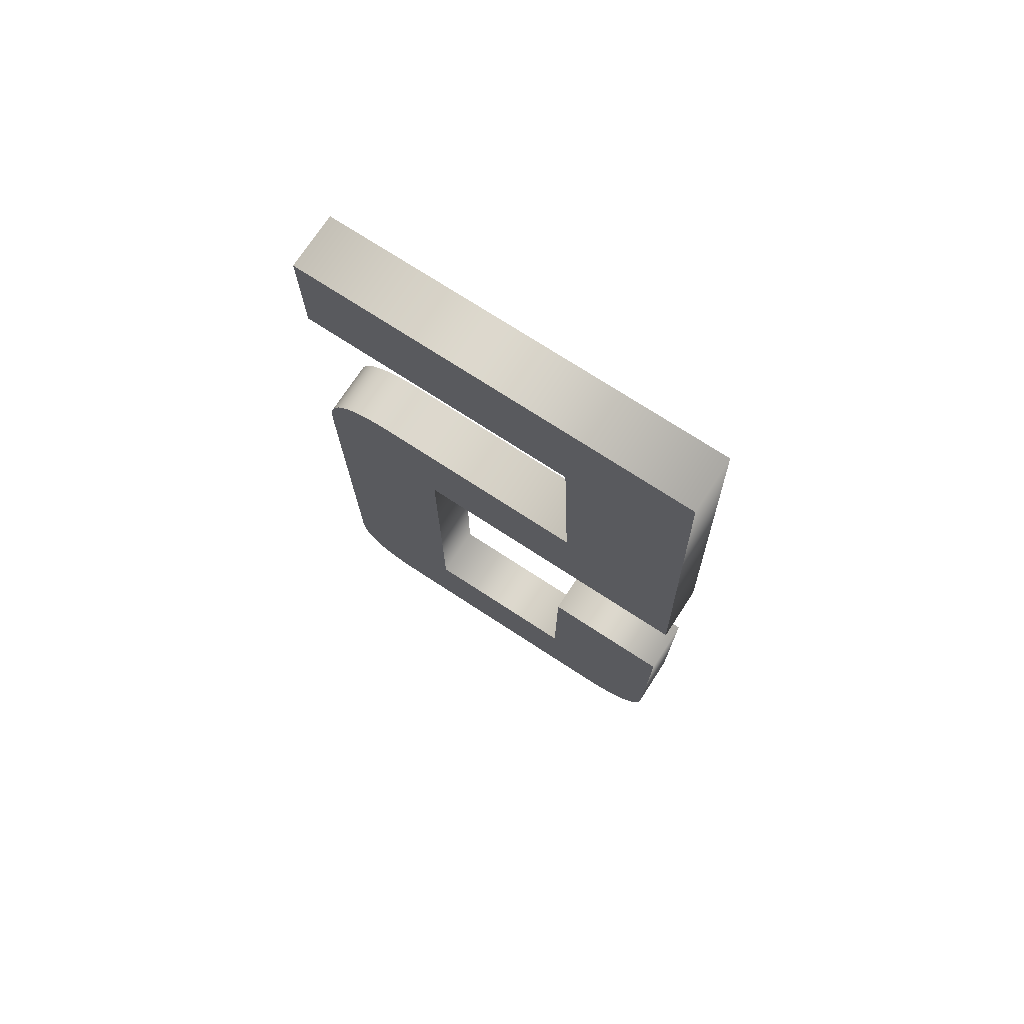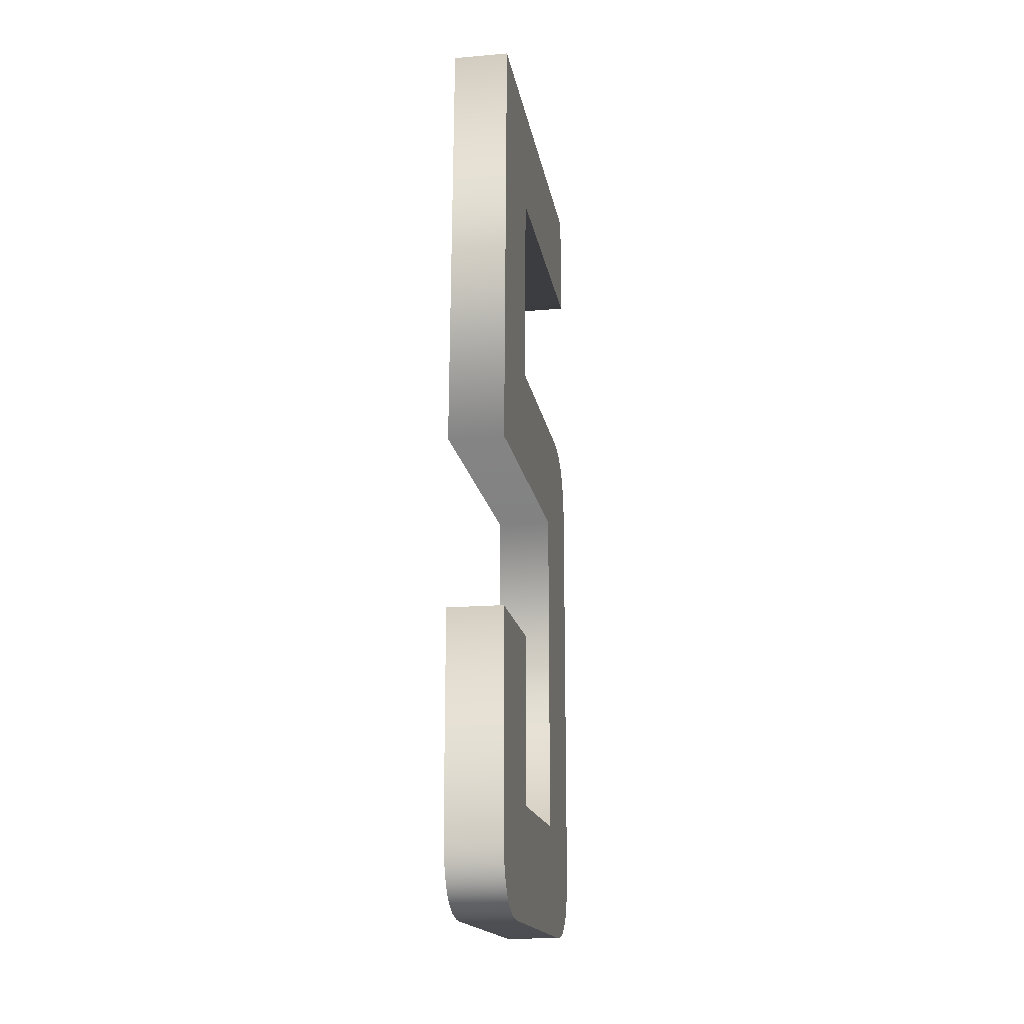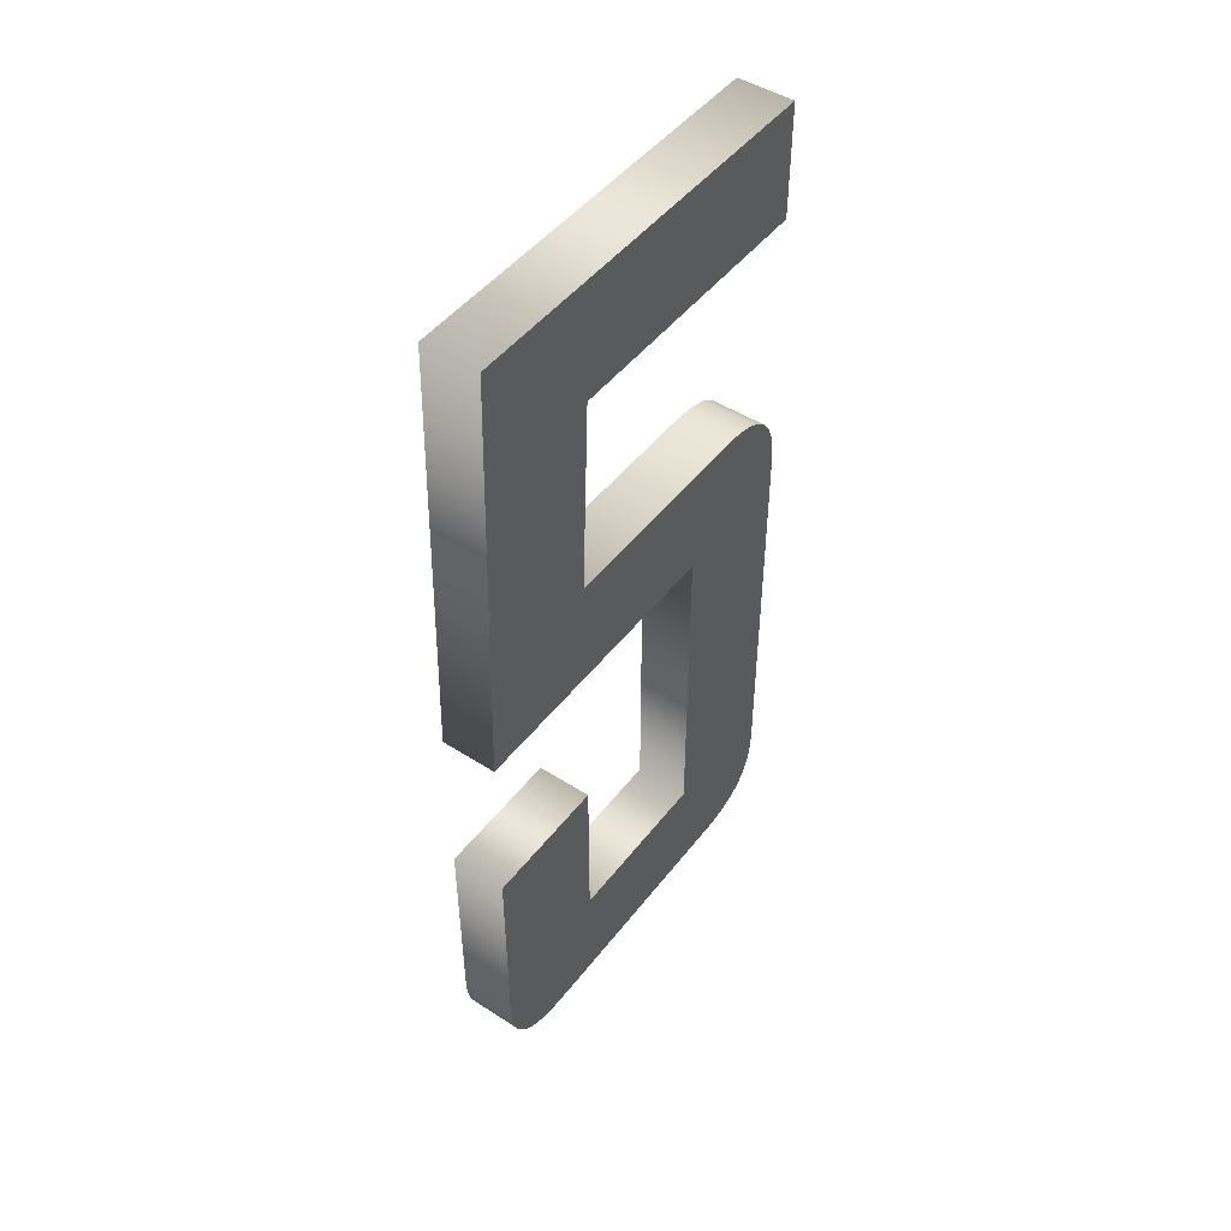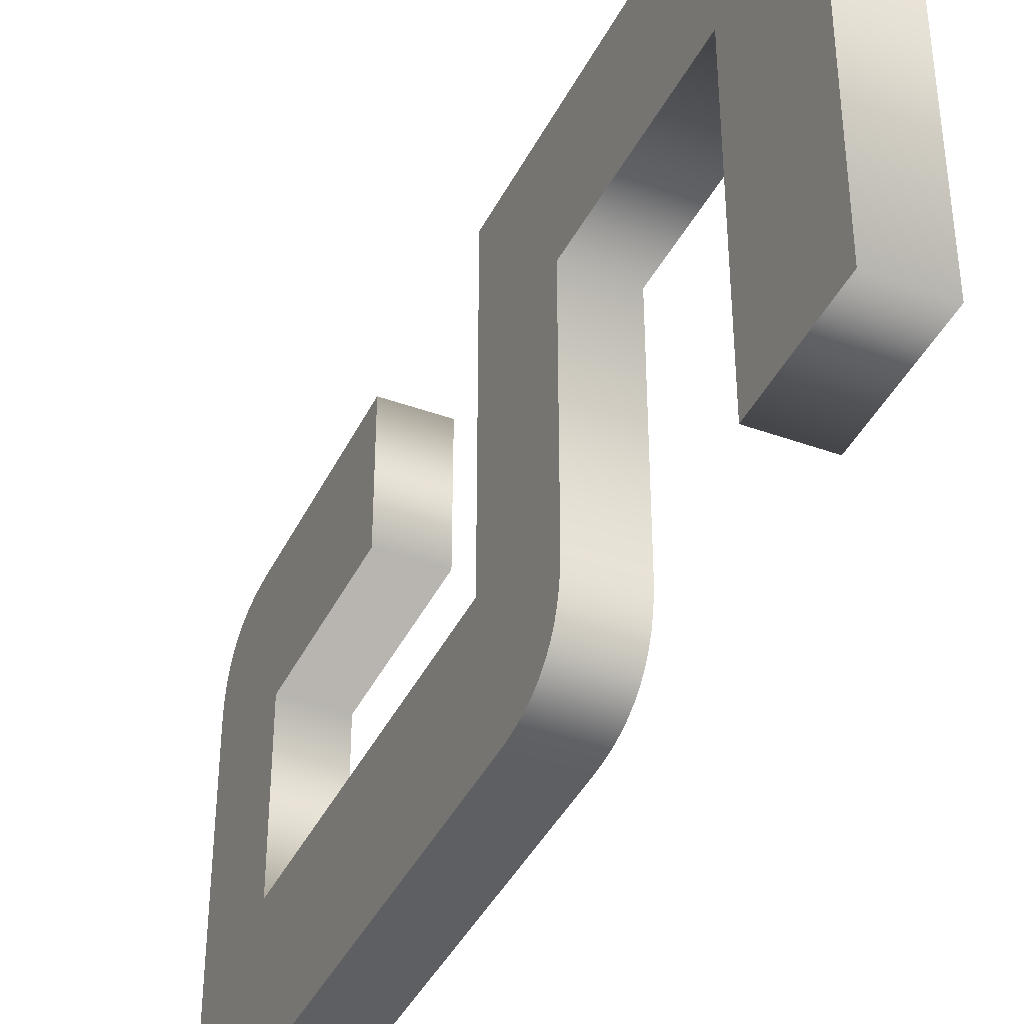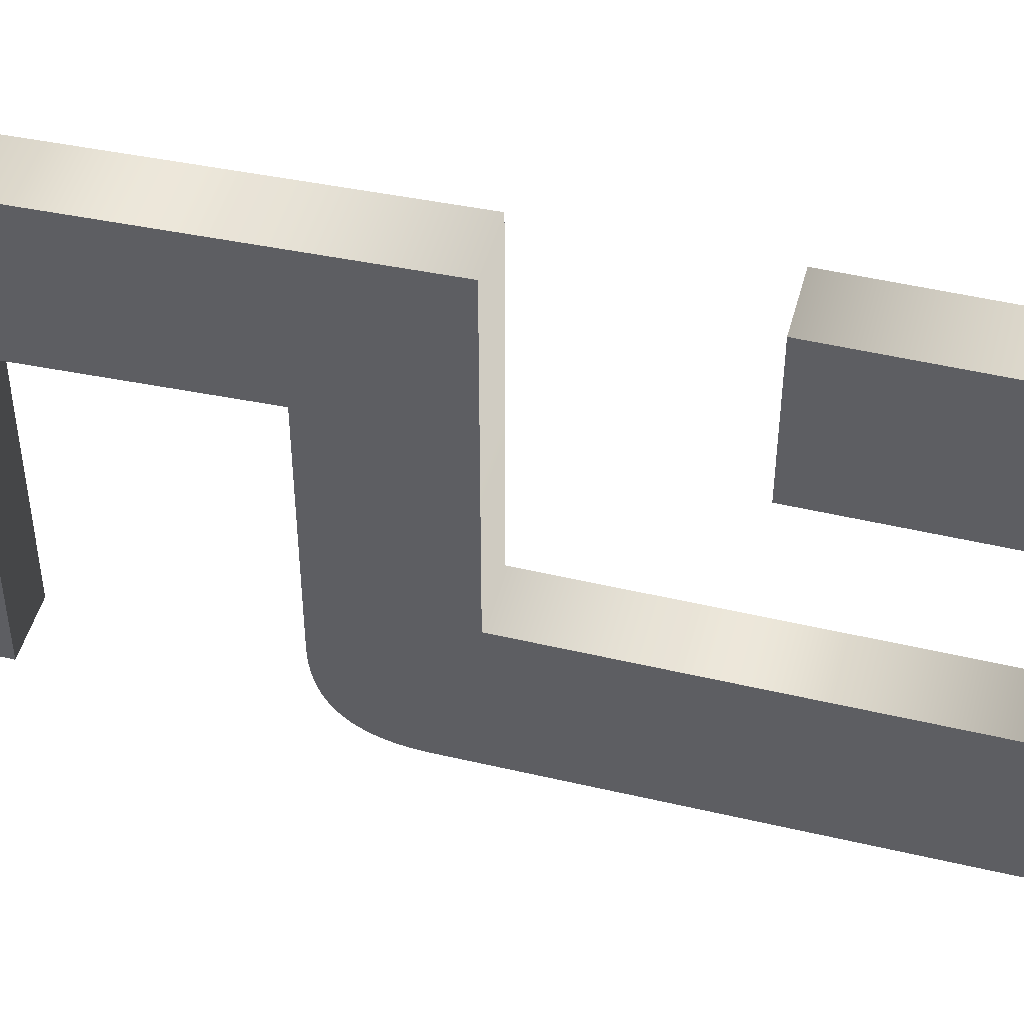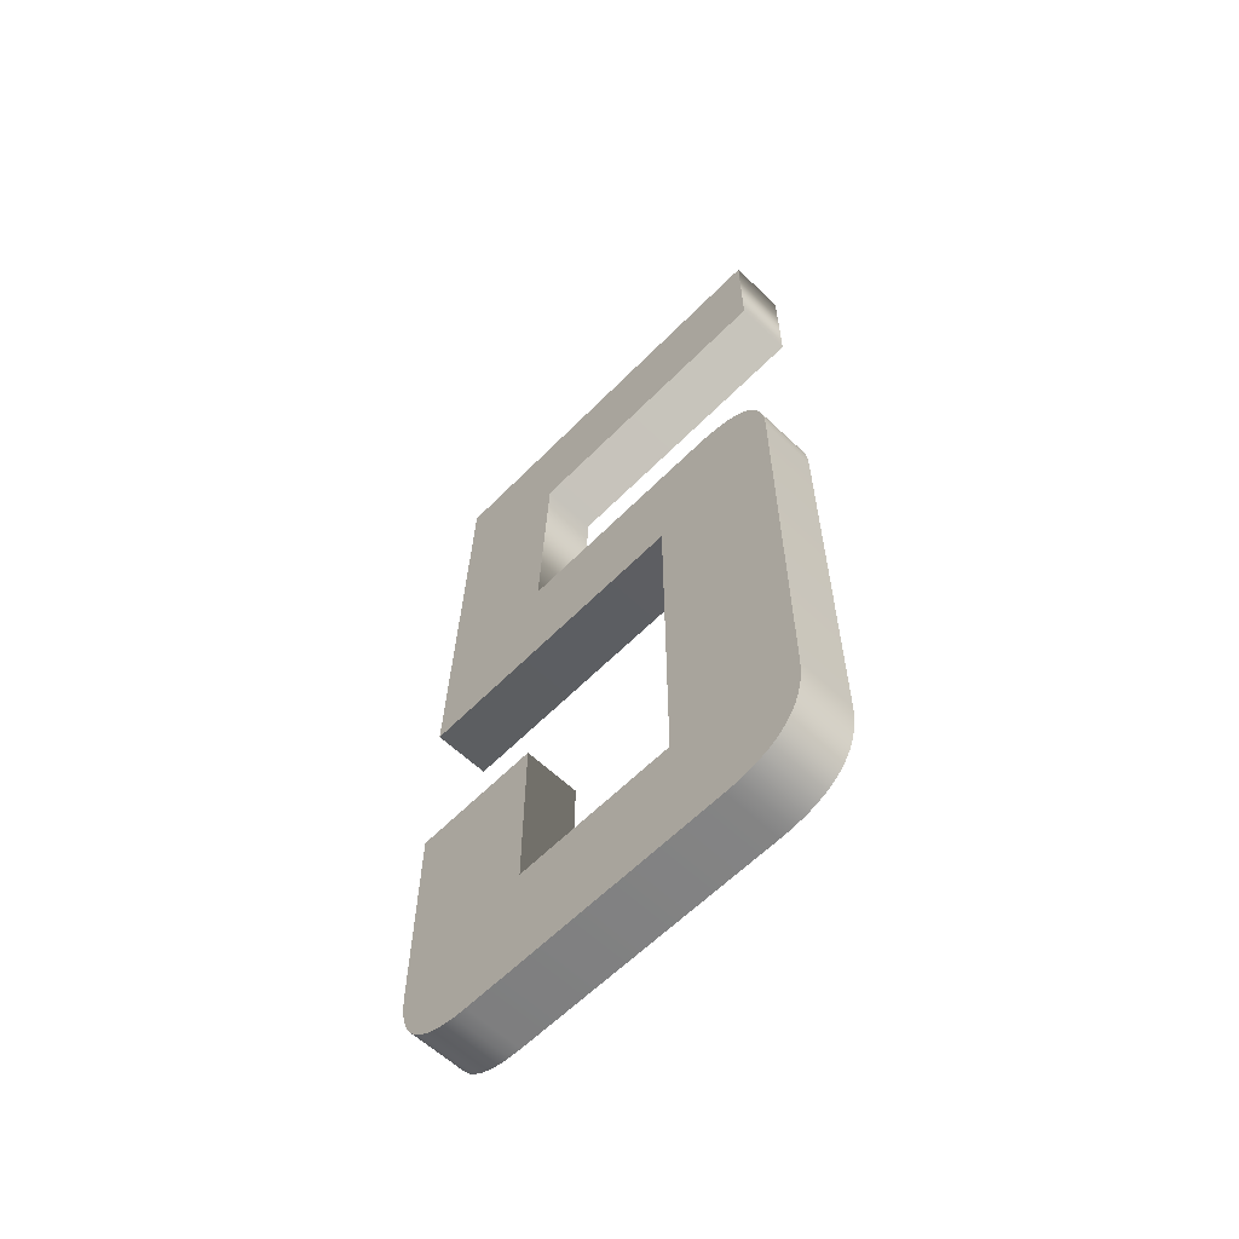
<metadata>
{"format":"obj","ext":"obj","renderer":"f3d","projection":"perspective","resolution":1024,"background":"white","views":[{"elev":73.5,"azim":-56.9,"up":"+Y"},{"elev":-17.1,"azim":9.5,"up":"+Y"},{"elev":47.6,"azim":35.8,"up":"+Y"},{"elev":-40.1,"azim":155.9,"up":"+Z"},{"elev":47.9,"azim":-75.2,"up":"+Z"},{"elev":-60.4,"azim":135.8,"up":"+Y"}]}
</metadata>
<code>
o Text
v 0.02 0.3546 -0.2396
v 0.02 0.06137 -0.2396
v 0.02 0.05206 -0.2392
v 0.02 0.04355 -0.238
v 0.02 0.03586 -0.236
v 0.02 0.02897 -0.2332
v 0.02 0.0229 -0.2295
v 0.02 0.01763 -0.2251
v 0.02 0.01318 -0.2199
v 0.02 0.009533 -0.2139
v 0.02 0.006698 -0.207
v 0.02 0.004673 -0.1994
v 0.02 0.003458 -0.1909
v 0.02 0.003053 -0.1817
v 0.02 0.003053 0.009582
v 0.02 0.003458 0.01864
v 0.02 0.004673 0.0269
v 0.02 0.006698 0.03438
v 0.02 0.009533 0.04108
v 0.02 0.01318 0.04698
v 0.02 0.01763 0.0521
v 0.02 0.0229 0.05643
v 0.02 0.02897 0.05997
v 0.02 0.03586 0.06273
v 0.02 0.04355 0.0647
v 0.02 0.05206 0.06588
v 0.02 0.06137 0.06627
v 0.02 0.2086 0.06627
v 0.02 0.2086 -0.02753
v 0.02 0.08503 -0.02753
v 0.02 0.08503 -0.1458
v 0.02 0.3305 -0.1458
v 0.02 0.3305 0.06627
v 0.02 0.6413 0.05607
v 0.02 0.6413 -0.2351
v 0.02 0.5577 -0.2351
v 0.02 0.5577 -0.03242
v 0.02 0.4125 -0.02631
v 0.02 0.4125 -0.1817
v 0.02 0.4121 -0.1909
v 0.02 0.4109 -0.1994
v 0.02 0.4089 -0.207
v 0.02 0.4061 -0.2139
v 0.02 0.4025 -0.2199
v 0.02 0.398 -0.2251
v 0.02 0.3928 -0.2295
v 0.02 0.3868 -0.2332
v 0.02 0.3799 -0.236
v 0.02 0.3723 -0.238
v 0.02 0.3639 -0.2392
v -0.02 0.3546 -0.2396
v -0.02 0.06137 -0.2396
v -0.02 0.05206 -0.2392
v -0.02 0.04355 -0.238
v -0.02 0.03586 -0.236
v -0.02 0.02897 -0.2332
v -0.02 0.0229 -0.2295
v -0.02 0.01763 -0.2251
v -0.02 0.01318 -0.2199
v -0.02 0.009533 -0.2139
v -0.02 0.006698 -0.207
v -0.02 0.004673 -0.1994
v -0.02 0.003458 -0.1909
v -0.02 0.003053 -0.1817
v -0.02 0.003053 0.009582
v -0.02 0.003458 0.01864
v -0.02 0.004673 0.0269
v -0.02 0.006698 0.03438
v -0.02 0.009533 0.04108
v -0.02 0.01318 0.04698
v -0.02 0.01763 0.0521
v -0.02 0.0229 0.05643
v -0.02 0.02897 0.05997
v -0.02 0.03586 0.06273
v -0.02 0.04355 0.0647
v -0.02 0.05206 0.06588
v -0.02 0.06137 0.06627
v -0.02 0.2086 0.06627
v -0.02 0.2086 -0.02753
v -0.02 0.08503 -0.02753
v -0.02 0.08503 -0.1458
v -0.02 0.3305 -0.1458
v -0.02 0.3305 0.06627
v -0.02 0.6413 0.05607
v -0.02 0.6413 -0.2351
v -0.02 0.5577 -0.2351
v -0.02 0.5577 -0.03242
v -0.02 0.4125 -0.02631
v -0.02 0.4125 -0.1817
v -0.02 0.4121 -0.1909
v -0.02 0.4109 -0.1994
v -0.02 0.4089 -0.207
v -0.02 0.4061 -0.2139
v -0.02 0.4025 -0.2199
v -0.02 0.398 -0.2251
v -0.02 0.3928 -0.2295
v -0.02 0.3868 -0.2332
v -0.02 0.3799 -0.236
v -0.02 0.3723 -0.238
v -0.02 0.3639 -0.2392
v -0.02 0.3546 -0.2396
v 0.02 0.3546 -0.2396
v -0.02 0.06137 -0.2396
v 0.02 0.06137 -0.2396
v -0.02 0.05206 -0.2392
v 0.02 0.05206 -0.2392
v -0.02 0.04355 -0.238
v 0.02 0.04355 -0.238
v -0.02 0.03586 -0.236
v 0.02 0.03586 -0.236
v -0.02 0.02897 -0.2332
v 0.02 0.02897 -0.2332
v -0.02 0.0229 -0.2295
v 0.02 0.0229 -0.2295
v -0.02 0.01763 -0.2251
v 0.02 0.01763 -0.2251
v -0.02 0.01318 -0.2199
v 0.02 0.01318 -0.2199
v -0.02 0.009533 -0.2139
v 0.02 0.009533 -0.2139
v -0.02 0.006698 -0.207
v 0.02 0.006698 -0.207
v -0.02 0.004673 -0.1994
v 0.02 0.004673 -0.1994
v -0.02 0.003458 -0.1909
v 0.02 0.003458 -0.1909
v -0.02 0.003053 -0.1817
v 0.02 0.003053 -0.1817
v -0.02 0.003053 0.009582
v 0.02 0.003053 0.009582
v -0.02 0.003458 0.01864
v 0.02 0.003458 0.01864
v -0.02 0.004673 0.0269
v 0.02 0.004673 0.0269
v -0.02 0.006698 0.03438
v 0.02 0.006698 0.03438
v -0.02 0.009533 0.04108
v 0.02 0.009533 0.04108
v -0.02 0.01318 0.04698
v 0.02 0.01318 0.04698
v -0.02 0.01763 0.0521
v 0.02 0.01763 0.0521
v -0.02 0.0229 0.05643
v 0.02 0.0229 0.05643
v -0.02 0.02897 0.05997
v 0.02 0.02897 0.05997
v -0.02 0.03586 0.06273
v 0.02 0.03586 0.06273
v -0.02 0.04355 0.0647
v 0.02 0.04355 0.0647
v -0.02 0.05206 0.06588
v 0.02 0.05206 0.06588
v -0.02 0.06137 0.06627
v 0.02 0.06137 0.06627
v -0.02 0.2086 0.06627
v 0.02 0.2086 0.06627
v -0.02 0.2086 -0.02753
v 0.02 0.2086 -0.02753
v -0.02 0.08503 -0.02753
v 0.02 0.08503 -0.02753
v -0.02 0.08503 -0.1458
v 0.02 0.08503 -0.1458
v -0.02 0.3305 -0.1458
v 0.02 0.3305 -0.1458
v -0.02 0.3305 0.06627
v 0.02 0.3305 0.06627
v -0.02 0.6413 0.05607
v 0.02 0.6413 0.05607
v -0.02 0.6413 -0.2351
v 0.02 0.6413 -0.2351
v -0.02 0.5577 -0.2351
v 0.02 0.5577 -0.2351
v -0.02 0.5577 -0.03242
v 0.02 0.5577 -0.03242
v -0.02 0.4125 -0.02631
v 0.02 0.4125 -0.02631
v -0.02 0.4125 -0.1817
v 0.02 0.4125 -0.1817
v -0.02 0.4121 -0.1909
v 0.02 0.4121 -0.1909
v -0.02 0.4109 -0.1994
v 0.02 0.4109 -0.1994
v -0.02 0.4089 -0.207
v 0.02 0.4089 -0.207
v -0.02 0.4061 -0.2139
v 0.02 0.4061 -0.2139
v -0.02 0.4025 -0.2199
v 0.02 0.4025 -0.2199
v -0.02 0.398 -0.2251
v 0.02 0.398 -0.2251
v -0.02 0.3928 -0.2295
v 0.02 0.3928 -0.2295
v -0.02 0.3868 -0.2332
v 0.02 0.3868 -0.2332
v -0.02 0.3799 -0.236
v 0.02 0.3799 -0.236
v -0.02 0.3723 -0.238
v 0.02 0.3723 -0.238
v -0.02 0.3639 -0.2392
v 0.02 0.3639 -0.2392
f 33 37 34
f 37 35 34
f 37 36 35
f 33 38 37
f 33 39 38
f 33 40 39
f 33 41 40
f 33 42 41
f 33 43 42
f 33 44 43
f 33 45 44
f 33 46 45
f 33 47 46
f 33 48 47
f 33 49 48
f 33 50 49
f 33 1 50
f 33 32 1
f 32 2 1
f 31 2 32
f 27 29 28
f 27 30 29
f 27 31 30
f 27 2 31
f 26 2 27
f 26 3 2
f 25 3 26
f 25 4 3
f 24 4 25
f 24 5 4
f 23 5 24
f 23 6 5
f 22 6 23
f 22 7 6
f 21 7 22
f 21 8 7
f 21 9 8
f 20 9 21
f 20 10 9
f 19 10 20
f 19 11 10
f 18 11 19
f 18 12 11
f 17 12 18
f 17 13 12
f 16 13 17
f 16 14 13
f 15 14 16
f 87 83 84
f 85 87 84
f 86 87 85
f 88 83 87
f 89 83 88
f 90 83 89
f 91 83 90
f 92 83 91
f 93 83 92
f 94 83 93
f 95 83 94
f 96 83 95
f 97 83 96
f 98 83 97
f 99 83 98
f 100 83 99
f 51 83 100
f 82 83 51
f 52 82 51
f 52 81 82
f 79 77 78
f 80 77 79
f 81 77 80
f 52 77 81
f 52 76 77
f 53 76 52
f 53 75 76
f 54 75 53
f 54 74 75
f 55 74 54
f 55 73 74
f 56 73 55
f 56 72 73
f 57 72 56
f 57 71 72
f 58 71 57
f 59 71 58
f 59 70 71
f 60 70 59
f 60 69 70
f 61 69 60
f 61 68 69
f 62 68 61
f 62 67 68
f 63 67 62
f 63 66 67
f 64 66 63
f 64 65 66
f 104 101 102
f 106 103 104
f 108 105 106
f 110 107 108
f 112 109 110
f 114 111 112
f 116 113 114
f 118 115 116
f 120 117 118
f 122 119 120
f 124 121 122
f 126 123 124
f 128 125 126
f 130 127 128
f 132 129 130
f 134 131 132
f 136 133 134
f 138 135 136
f 140 137 138
f 142 139 140
f 144 141 142
f 146 143 144
f 148 145 146
f 150 147 148
f 152 149 150
f 154 151 152
f 156 153 154
f 158 155 156
f 160 157 158
f 162 159 160
f 164 161 162
f 166 163 164
f 168 165 166
f 170 167 168
f 172 169 170
f 174 171 172
f 176 173 174
f 178 175 176
f 180 177 178
f 182 179 180
f 184 181 182
f 186 183 184
f 188 185 186
f 190 187 188
f 192 189 190
f 194 191 192
f 196 193 194
f 198 195 196
f 200 197 198
f 102 199 200
f 104 103 101
f 106 105 103
f 108 107 105
f 110 109 107
f 112 111 109
f 114 113 111
f 116 115 113
f 118 117 115
f 120 119 117
f 122 121 119
f 124 123 121
f 126 125 123
f 128 127 125
f 130 129 127
f 132 131 129
f 134 133 131
f 136 135 133
f 138 137 135
f 140 139 137
f 142 141 139
f 144 143 141
f 146 145 143
f 148 147 145
f 150 149 147
f 152 151 149
f 154 153 151
f 156 155 153
f 158 157 155
f 160 159 157
f 162 161 159
f 164 163 161
f 166 165 163
f 168 167 165
f 170 169 167
f 172 171 169
f 174 173 171
f 176 175 173
f 178 177 175
f 180 179 177
f 182 181 179
f 184 183 181
f 186 185 183
f 188 187 185
f 190 189 187
f 192 191 189
f 194 193 191
f 196 195 193
f 198 197 195
f 200 199 197
f 102 101 199

</code>
